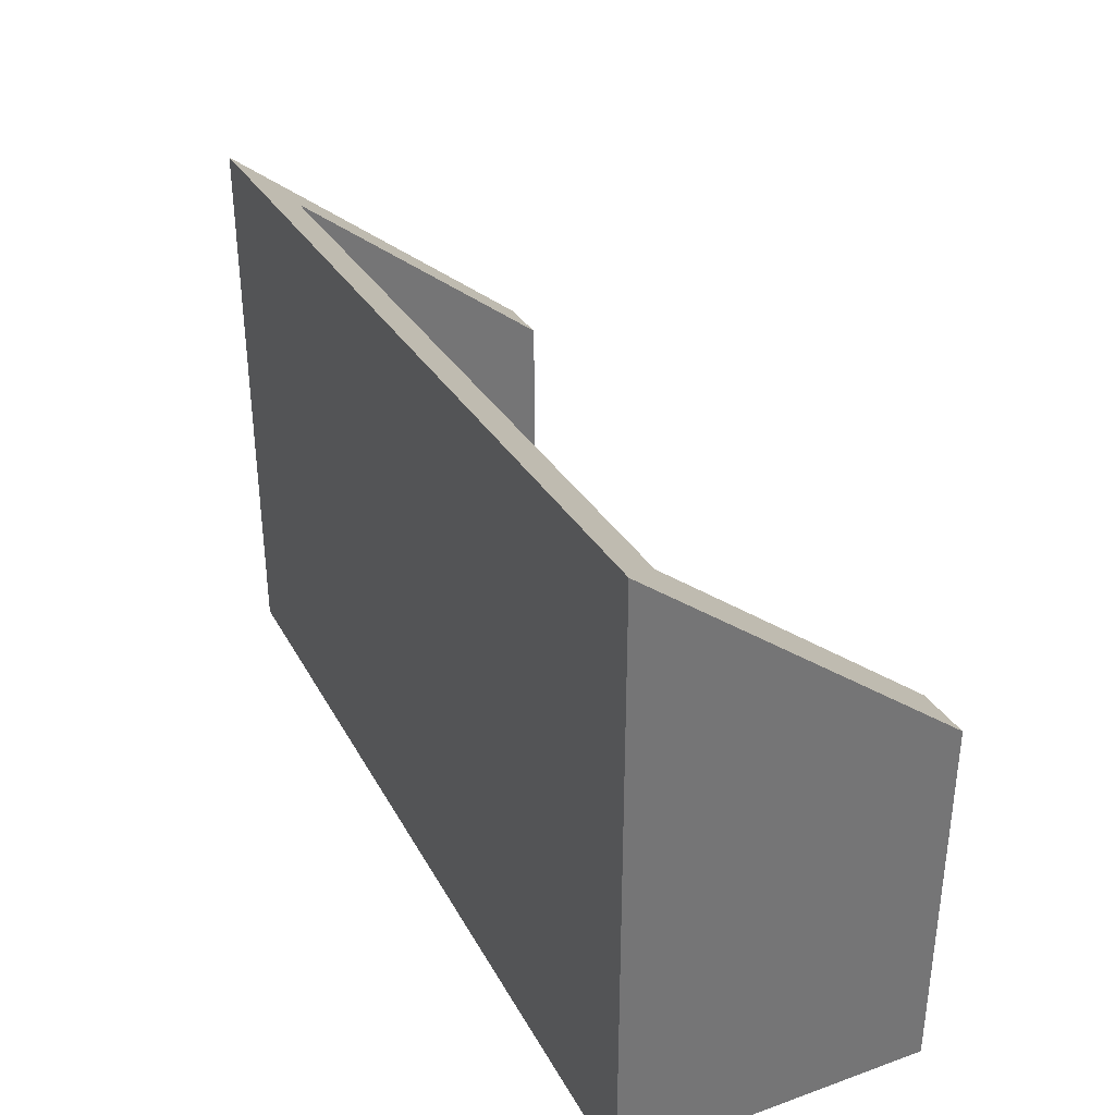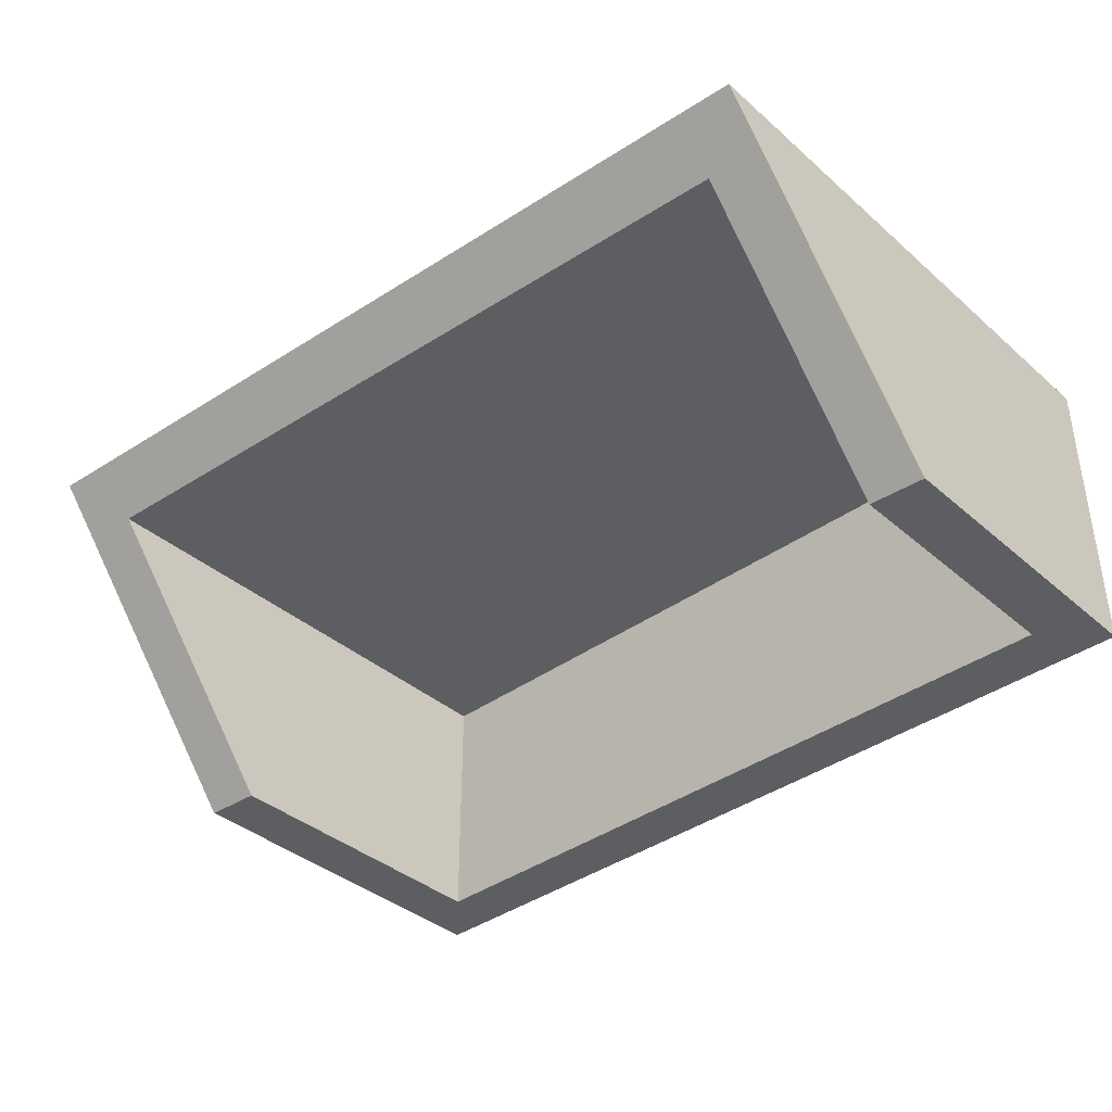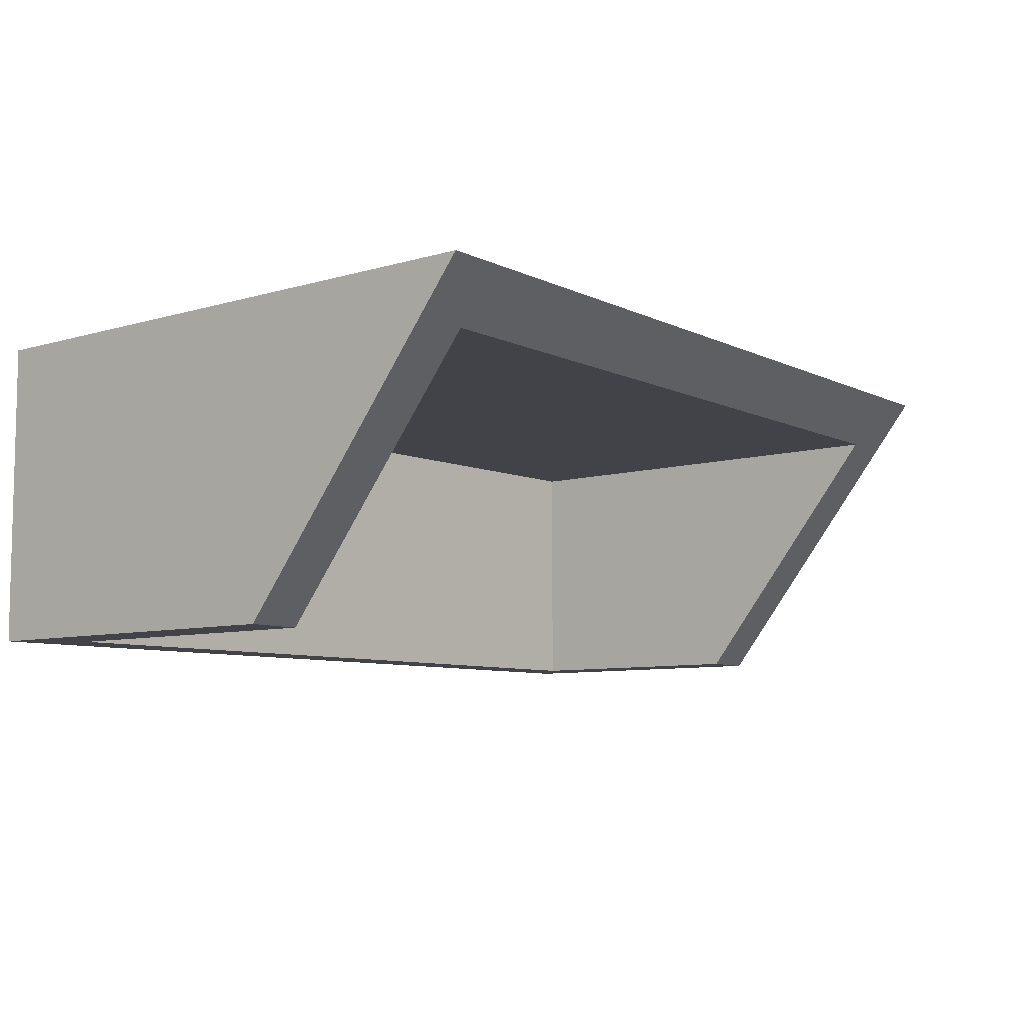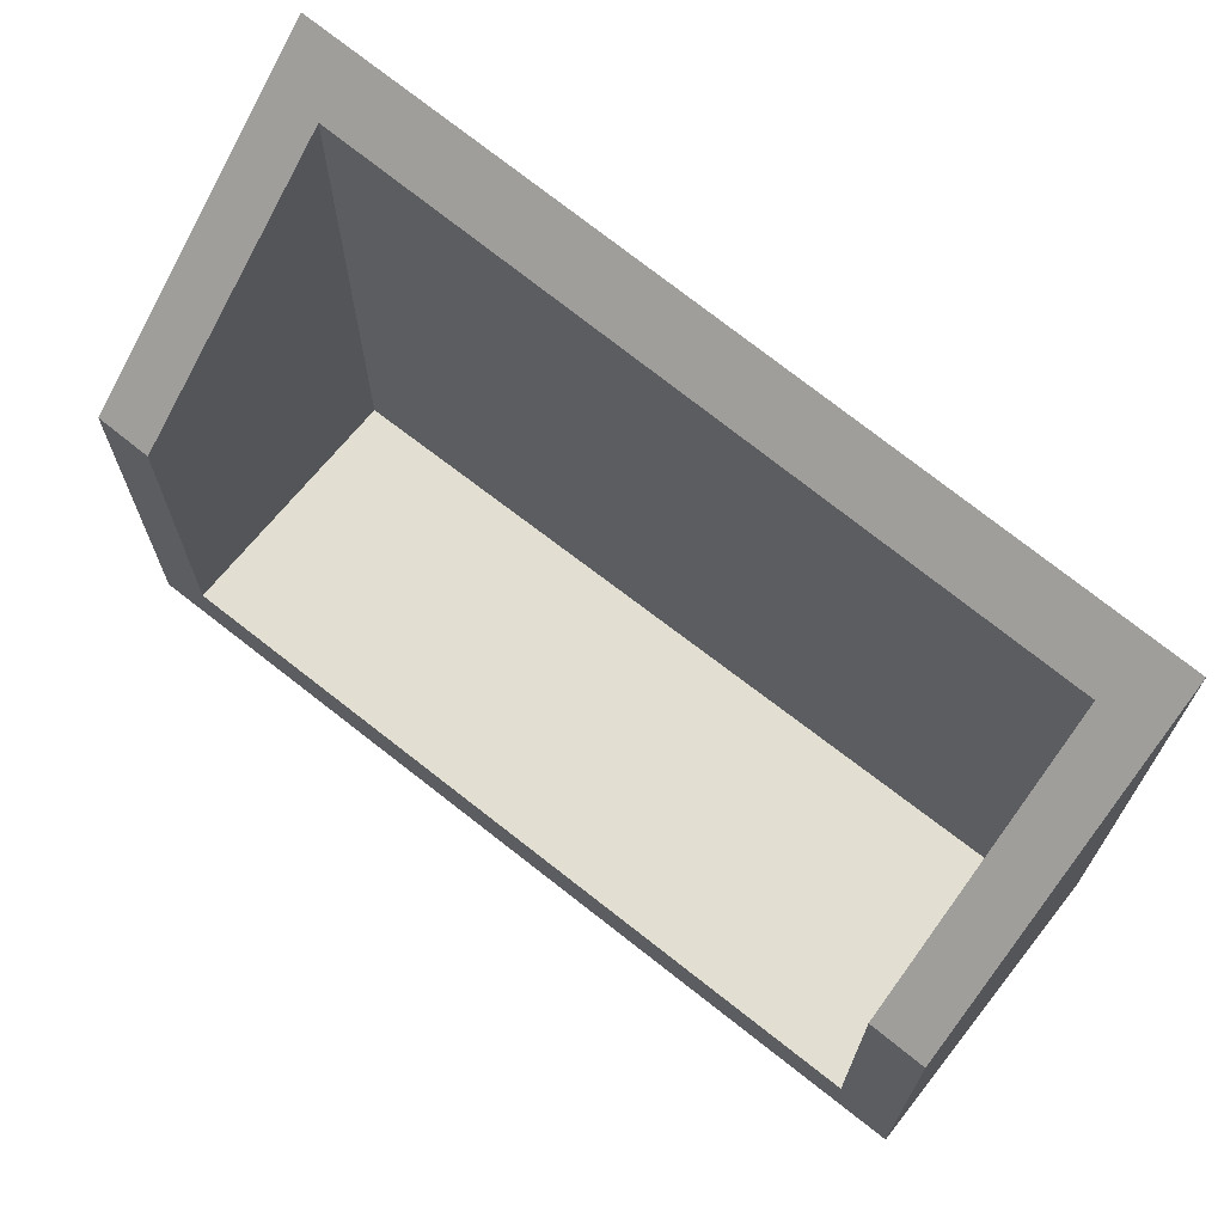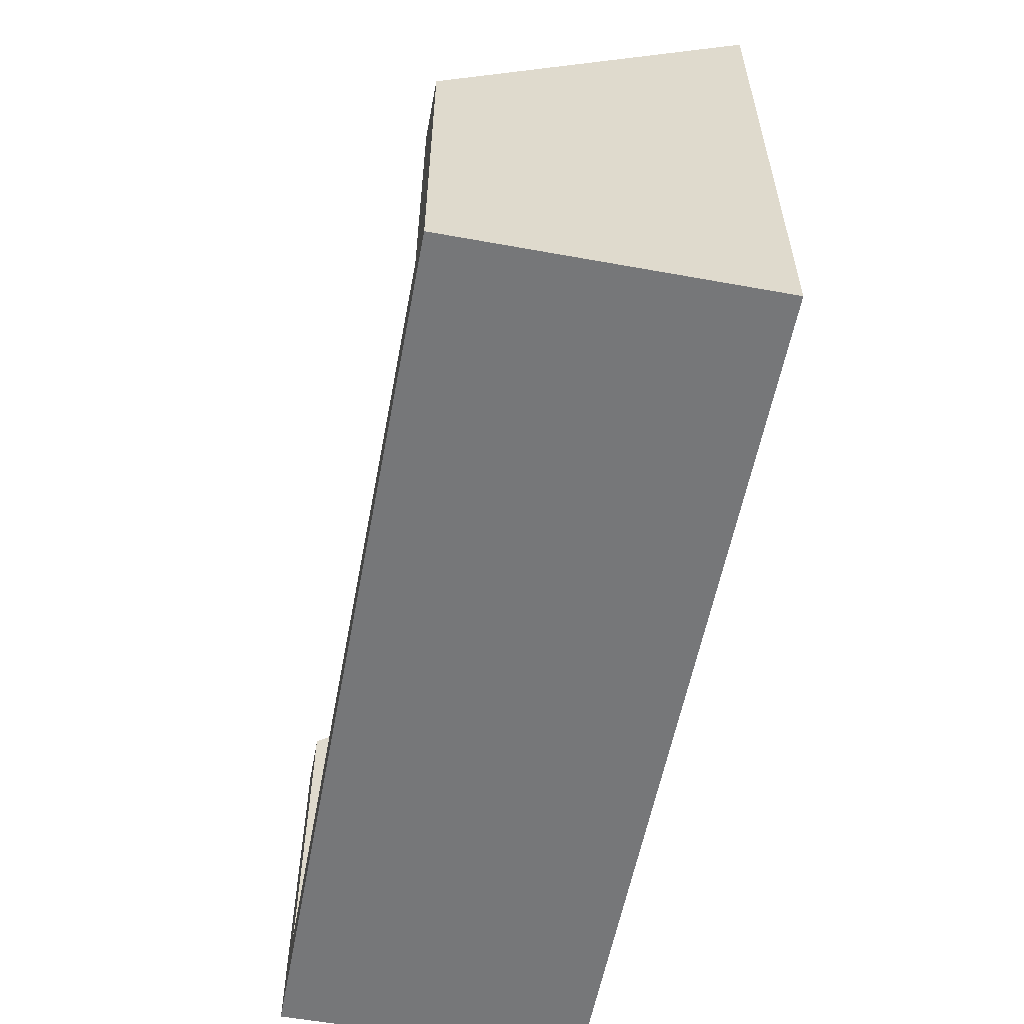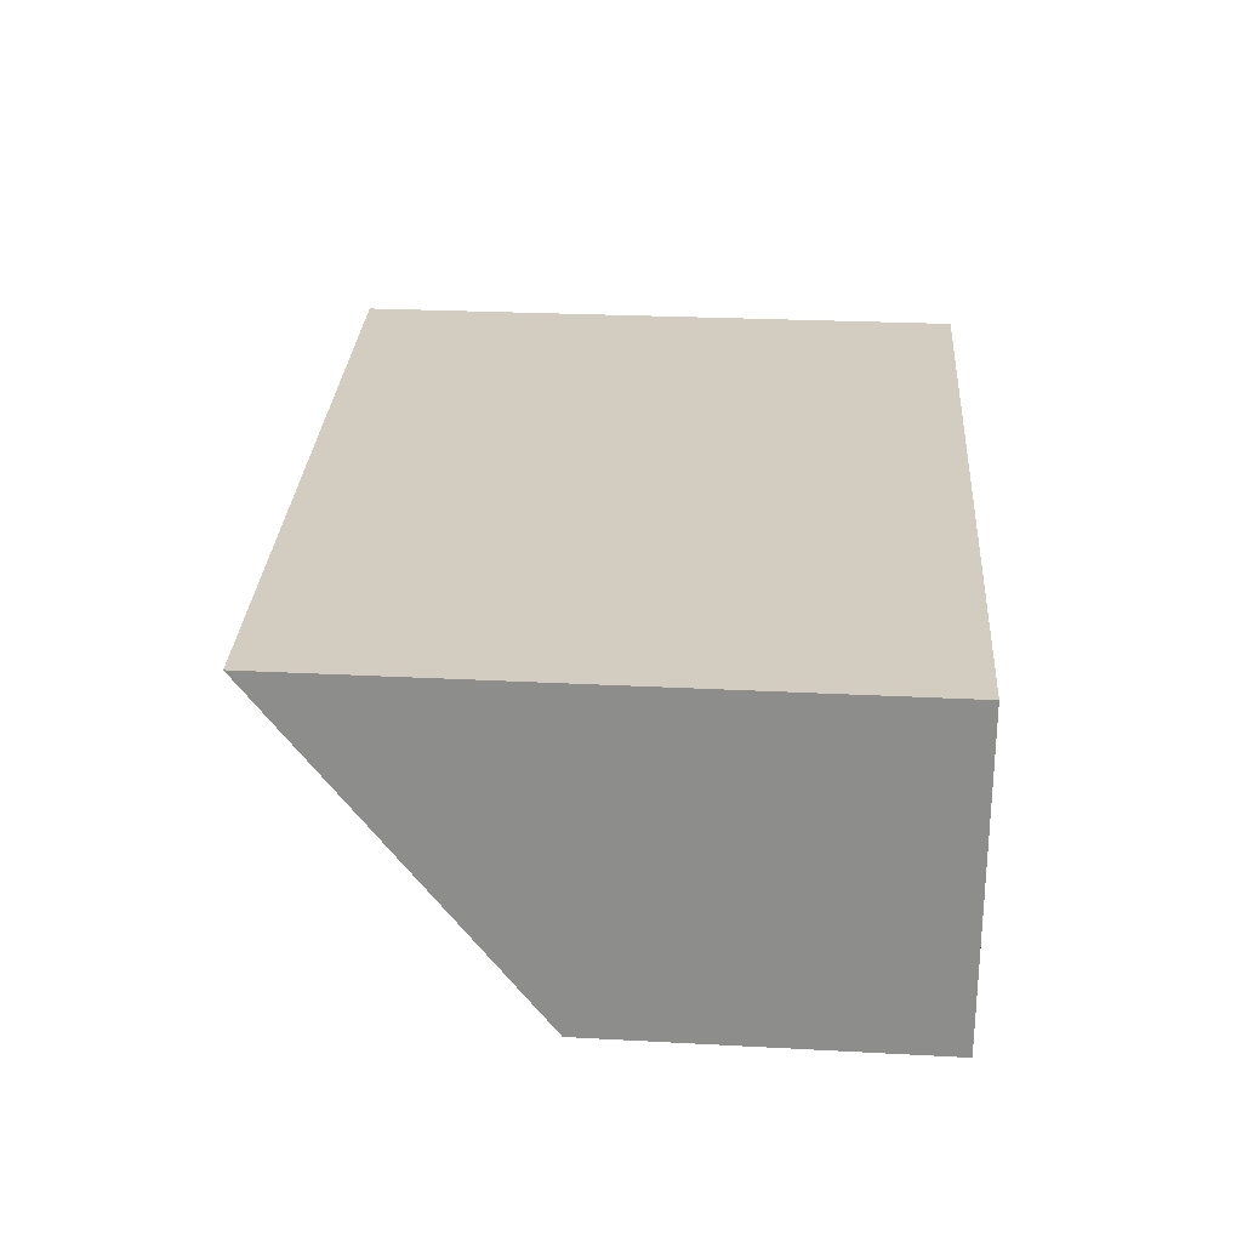
<metadata>
{"format":"obj","ext":"obj","renderer":"f3d","projection":"perspective","resolution":1024,"background":"white","views":[{"elev":35.1,"azim":-115.3,"up":"+Z"},{"elev":-38.3,"azim":42.5,"up":"+Y"},{"elev":-7.6,"azim":-49.9,"up":"+Y"},{"elev":68.0,"azim":38.5,"up":"+Z"},{"elev":-57.1,"azim":79.3,"up":"+Z"},{"elev":24.8,"azim":95.0,"up":"+Y"}]}
</metadata>
<code>
g Case_frag_08
v 0.4776 0.166 0.2742
v -0.4776 0.166 -0.3345
v 0.4776 0.166 -0.3345
v -0.4776 0.166 0.3345
v -0.4776 0.166 -0.3345
v -0.4776 -0.166 0.06781
v -0.4776 -0.166 -0.3345
v -0.4776 0.166 0.3345
v -0.4776 0.166 -0.3345
v 0.4776 -0.166 -0.3345
v 0.4776 0.166 -0.3345
v -0.4776 -0.166 -0.3345
v 0.4776 -0.166 0.007494
v 0.4776 0.166 -0.3345
v 0.4776 -0.166 -0.3345
v 0.4776 0.166 0.2742
v 0.4162 -0.166 -0.2736
v -0.4162 0.1109 -0.2736
v 0.4162 0.1109 -0.2736
v -0.4162 -0.166 -0.2736
v -0.4776 -0.166 -0.3345
v 0.4162 -0.166 -0.2736
v 0.4776 -0.166 -0.3345
v -0.4162 -0.166 -0.2736
v 0.4776 -0.166 0.007494
v 0.4162 -0.166 0.01137
v -0.4776 -0.166 0.06781
v -0.4162 -0.166 0.06394
v 0.4162 0.1109 0.2338
v -0.4162 0.1109 -0.2736
v -0.4162 0.1109 0.2863
v 0.4162 0.1109 -0.2736
v -0.4162 0.1109 -0.2736
v -0.4162 -0.166 0.06394
v -0.4162 0.1109 0.2863
v -0.4162 -0.166 -0.2736
v 0.4162 -0.166 0.01137
v 0.4162 0.1109 -0.2736
v 0.4162 0.1109 0.2338
v 0.4162 -0.166 -0.2736
v 0.4162 0.1109 0.2338
v 0.4776 -0.166 0.007494
v 0.4162 -0.166 0.01137
v 0.4776 0.166 0.2742
v -0.4162 0.1109 0.2863
v -0.4776 0.166 0.3345
v -0.4162 -0.166 0.06394
v -0.4776 -0.166 0.06781
f -46 -47 -48
f -45 -48 -47
f -42 -43 -44
f -41 -44 -43
f -38 -39 -40
f -37 -40 -39
f -34 -35 -36
f -33 -36 -35
f -30 -31 -32
f -29 -32 -31
f -26 -27 -28
f -25 -28 -27
f -26 -24 -27
f -23 -27 -24
f -28 -25 -22
f -21 -22 -25
f -18 -19 -20
f -17 -20 -19
f -14 -15 -16
f -13 -16 -15
f -10 -11 -12
f -9 -12 -11
f -6 -7 -8
f -7 -5 -8
f -5 -4 -8
f -3 -4 -5
f -2 -4 -3
f -1 -2 -3

</code>
